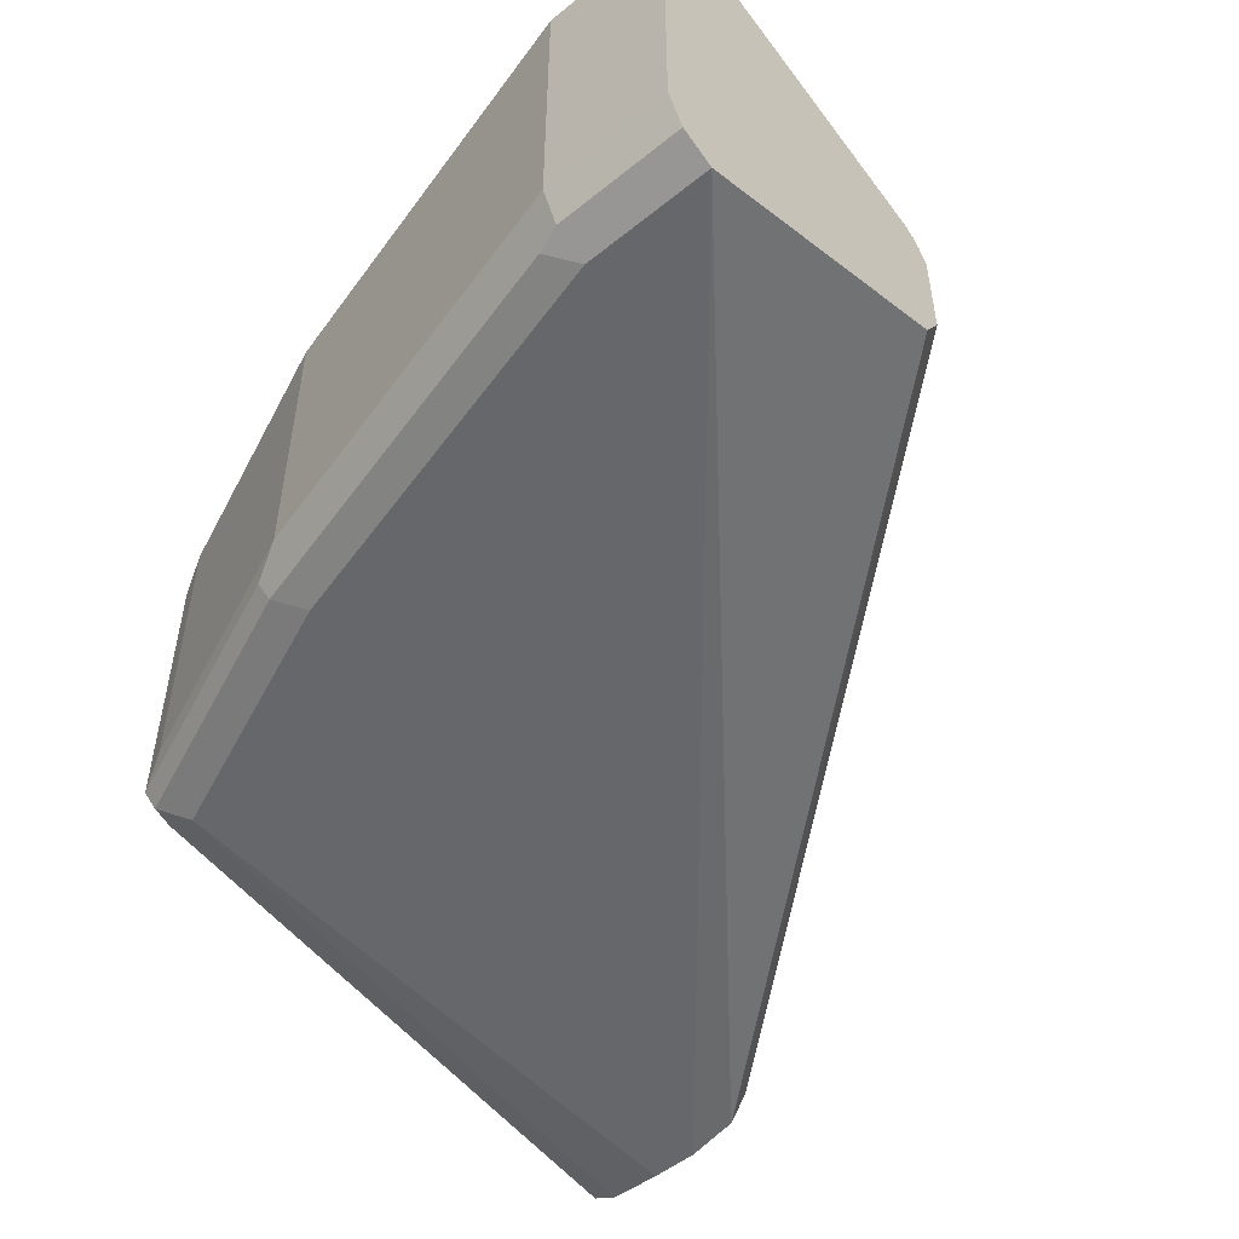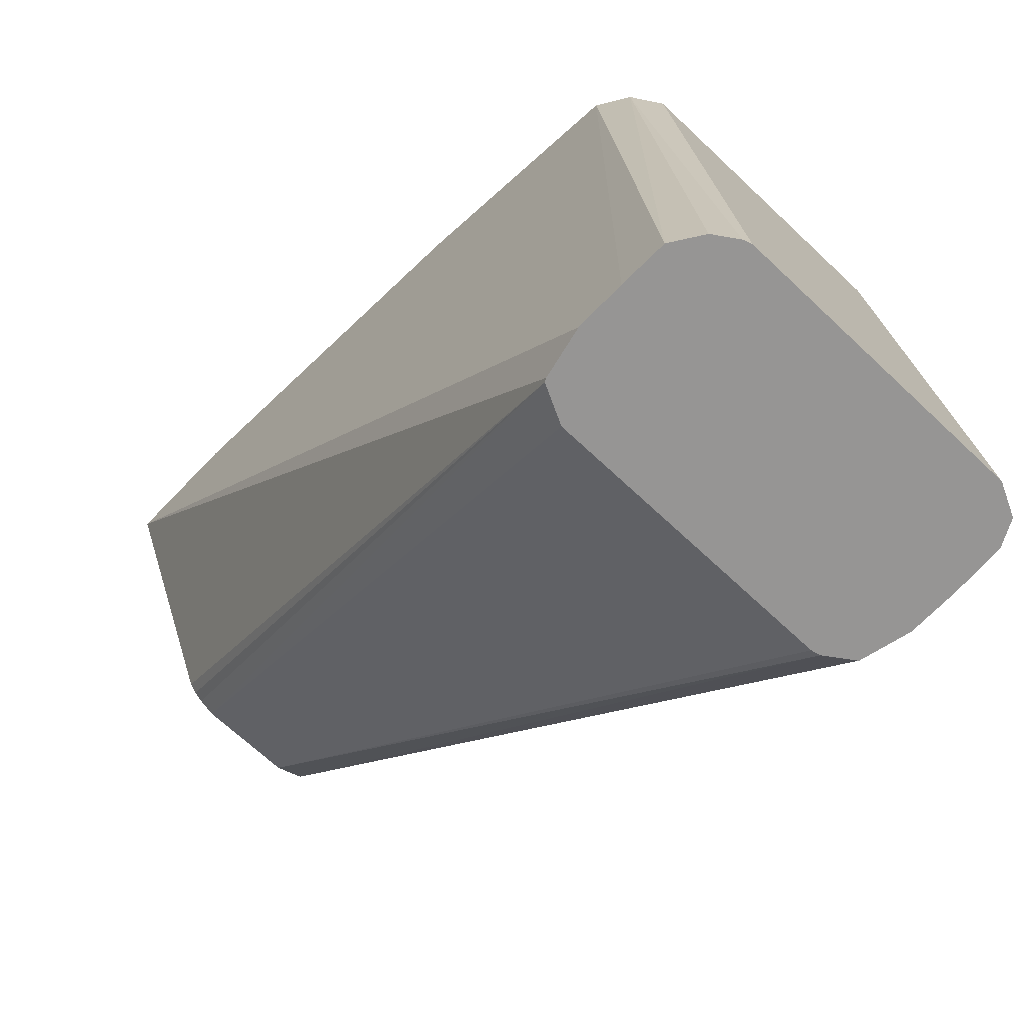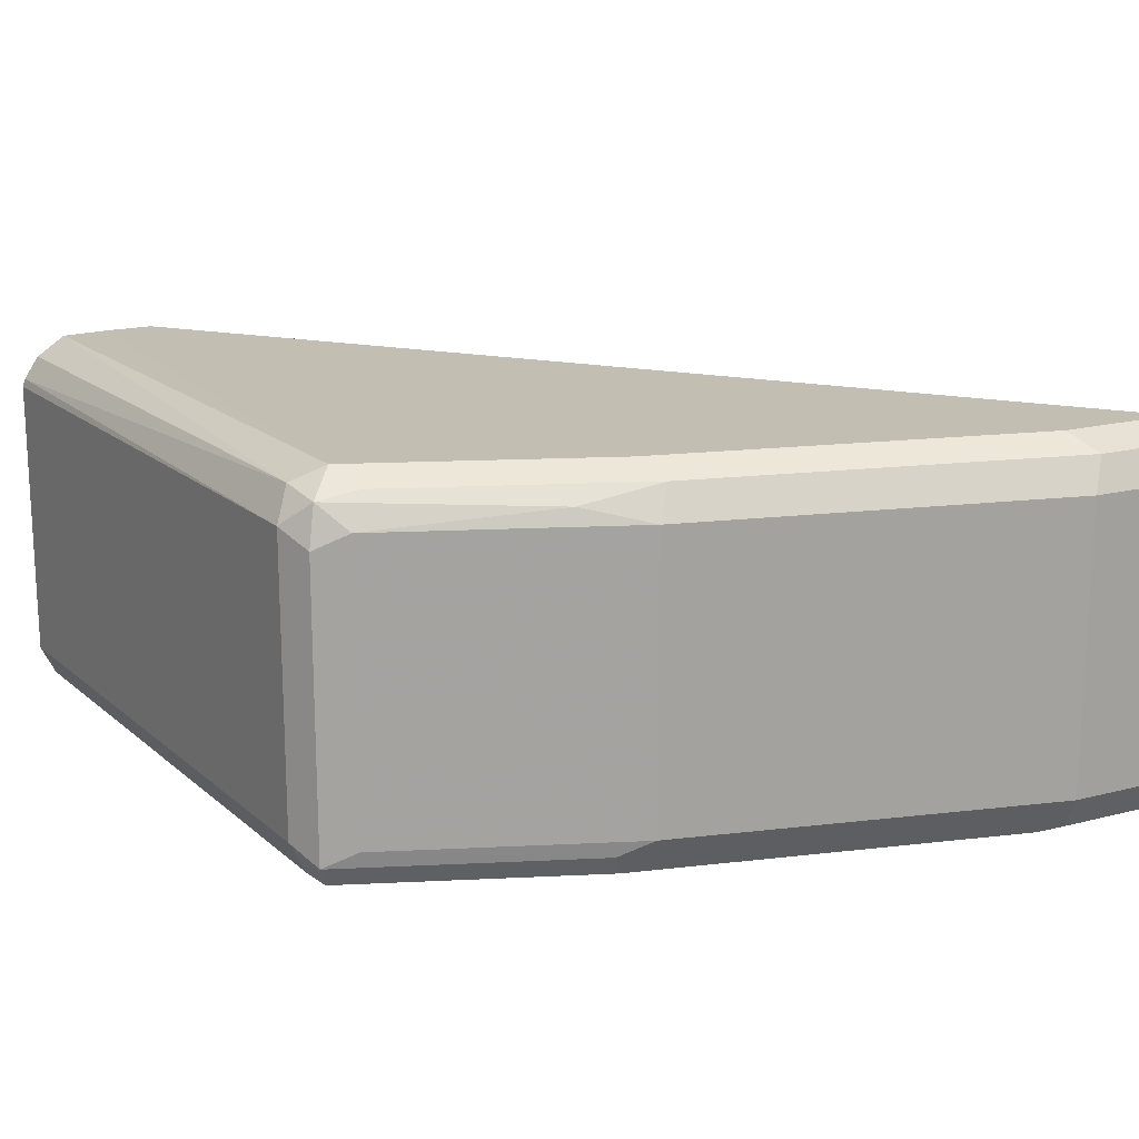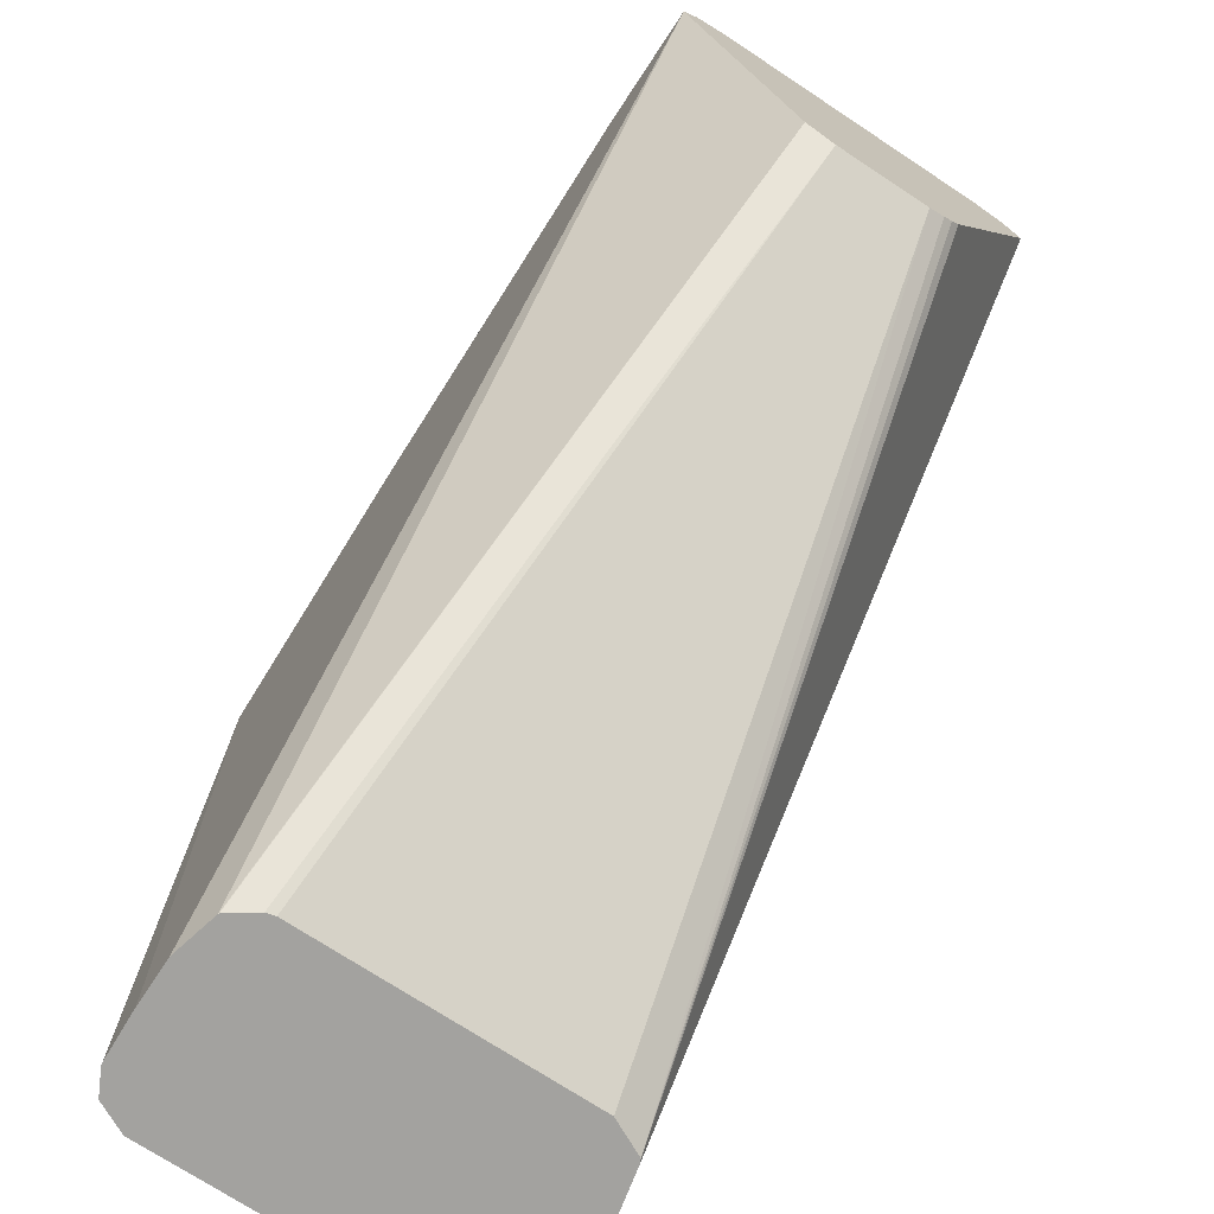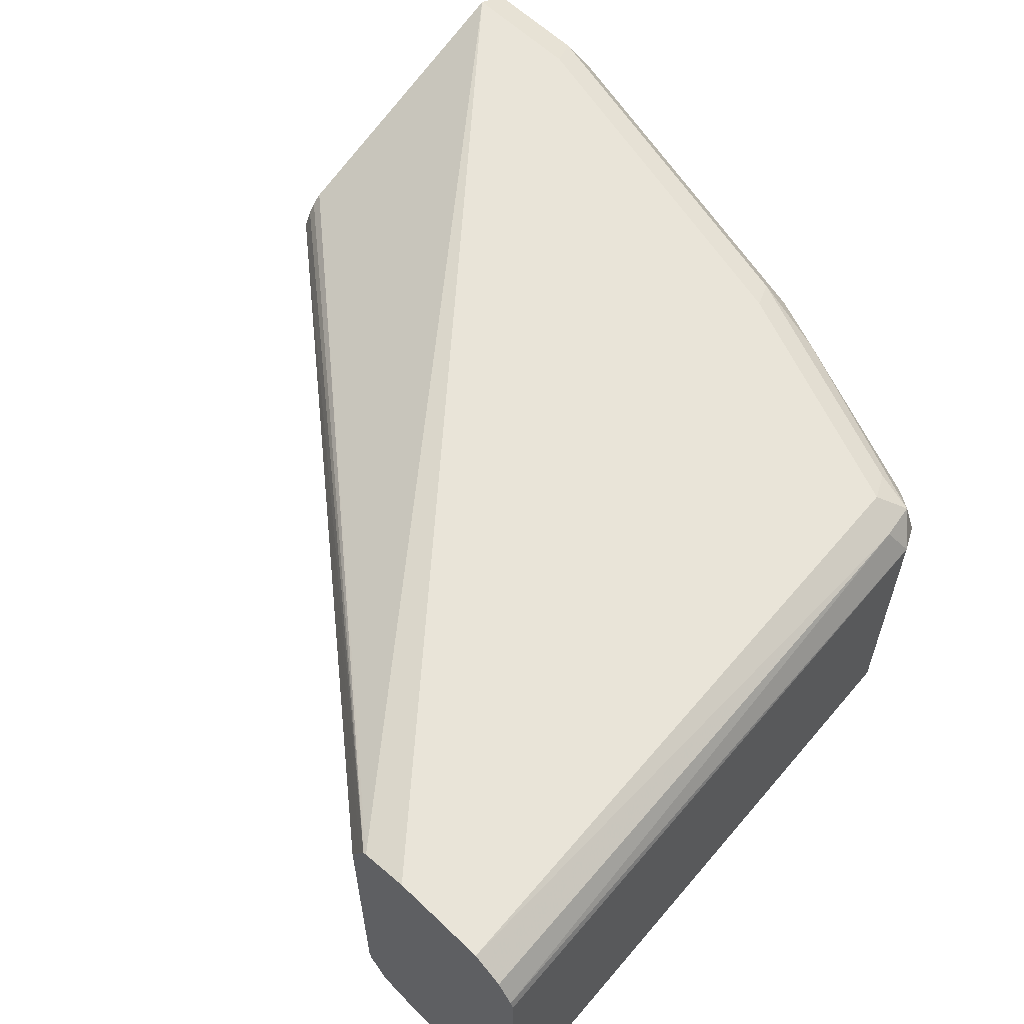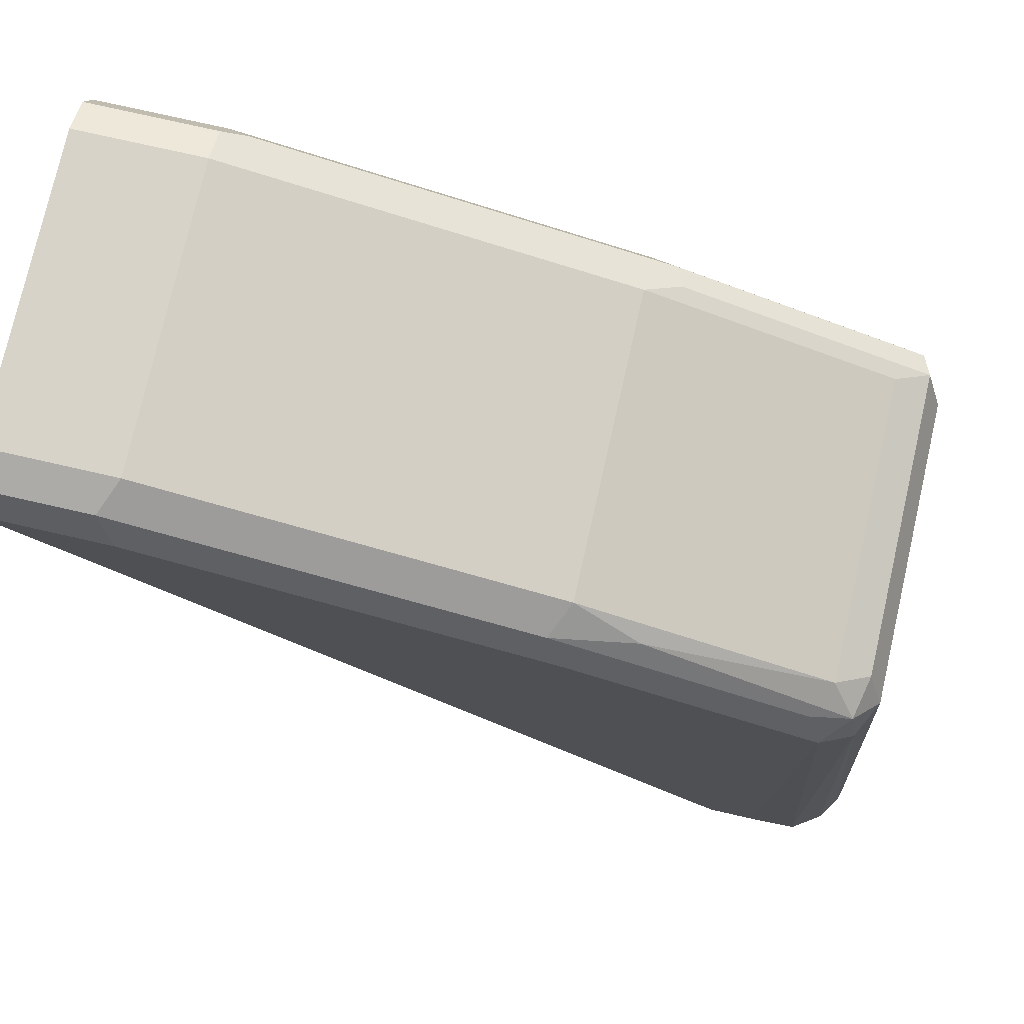
<metadata>
{"format":"obj","ext":"obj","renderer":"f3d","projection":"perspective","resolution":1024,"background":"white","views":[{"elev":-52.1,"azim":41.0,"up":"+Y"},{"elev":-67.6,"azim":-133.5,"up":"+Z"},{"elev":17.3,"azim":-27.4,"up":"+Y"},{"elev":-72.4,"azim":56.6,"up":"+Z"},{"elev":60.2,"azim":-135.7,"up":"+Y"},{"elev":76.5,"azim":-167.2,"up":"+Z"}]}
</metadata>
<code>
v 0.02341 -0.009174 -0.02852
v 0.02341 0.009174 -0.02852
v 0.02341 -0.01487 -0.02518
v -0.09726 -0.02926 -0.1274
v -0.09684 -0.02752 -0.1274
v 0.02341 0.01227 -0.02698
v -0.09684 0.02752 -0.1274
v -0.09911 0.03209 -0.1274
v -0.1002 0.03431 -0.1274
v -0.1009 -0.03442 -0.1274
v -0.1007 -0.03432 -0.1274
v 0.02341 -0.03669 0.02751
v 0.02341 0.01401 -0.02561
v -0.1009 0.03465 -0.1274
v 0.02341 0.01554 -0.02381
v -0.1101 -0.03669 -0.1274
v 0.02341 -0.03533 0.03024
v -1.336e-05 -0.03669 0.02751
v -0.1101 0.03669 -0.1274
v 0.02341 0.03669 0.02751
v -0.1193 -0.03669 -0.1274
v 0.02341 -0.03363 0.03363
v -1.336e-05 -0.03363 0.03363
v -0.004602 -0.0344 0.0321
v -0.0367 -0.03669 0.01833
v -0.1193 0.03669 -0.1274
v -1.336e-05 0.03669 0.02751
v 0.02341 0.03465 0.0316
v -0.1284 -0.03631 -0.1274
v -0.1193 -0.03669 -0.009181
v 0.02341 -0.0309 0.03499
v -1.336e-05 -0.02752 0.03668
v -0.04129 -0.0344 0.02293
v -0.07338 -0.03669 0.009163
v -0.1282 0.03649 -0.1274
v -0.1193 0.03669 -0.009181
v 0.003051 0.03363 0.03363
v -0.0367 0.03669 0.01833
v 0.02341 0.03363 0.03363
v -0.1295 -0.03618 -0.1274
v -0.07797 -0.0344 0.01376
v -0.1238 -0.0344 -0.004587
v -0.133 -0.0344 -0.1238
v 0.02341 -0.02752 0.03668
v -0.0367 -0.02752 0.02751
v -1.336e-05 0.02752 0.03668
v -0.0795 -0.03057 0.01528
v -0.1295 0.03567 -0.1274
v -0.1254 0.03363 -0.01223
v -0.1238 0.0321 -0.004587
v -0.1162 0.03363 -0.003061
v -0.07033 0.03363 0.01528
v -0.07338 0.03669 0.009163
v 0.02341 0.03161 0.03464
v -0.1342 -0.03381 -0.1274
v -0.1254 -0.03057 -0.003061
v -0.1254 -0.03363 -0.009181
v 0.02341 0.02752 0.03668
v -0.07338 -0.02752 0.01833
v -0.0367 0.02752 0.02751
v -0.1193 -0.02752 -9.21e-06
v -0.1337 0.03282 -0.1274
v -0.1284 0.02752 -0.009181
v -0.1366 0.02854 -0.1274
v -0.1254 0.02446 -0.003061
v -0.1193 0.02752 -9.21e-06
v -0.08562 0.03057 0.01223
v -0.07338 0.02752 0.01833
v -0.1345 -0.03312 -0.1274
v -0.1284 -0.02752 -0.009181
v -0.1371 -0.02803 -0.1274
v -0.1371 0.027 -0.1274
f 35 48 49
f 36 49 50
f 33 45 47
f 35 49 36
f 33 47 41
f 36 50 51
f 37 54 39
f 36 52 53
f 37 46 54
f 37 52 60
f 38 53 52
f 32 60 45
f 37 60 46
f 36 51 52
f 32 46 60
f 27 37 28
f 32 44 58
f 24 45 33
f 40 43 55
f 25 33 41
f 25 41 34
f 26 35 36
f 27 38 52
f 32 58 46
f 27 52 37
f 29 30 40
f 30 34 41
f 30 41 42
f 30 42 43
f 30 43 40
f 31 44 32
f 28 37 39
f 41 47 56
f 56 70 57
f 42 56 57
f 55 57 69
f 56 61 66
f 56 66 65
f 56 65 63
f 56 63 70
f 57 70 71
f 52 68 60
f 57 71 69
f 59 66 61
f 63 64 72
f 63 72 71
f 63 71 70
f 66 68 67
f 24 32 45
f 59 68 66
f 41 56 42
f 52 67 68
f 50 67 51
f 42 57 55
f 42 55 43
f 45 59 47
f 45 60 68
f 45 68 59
f 46 58 54
f 51 67 52
f 47 59 61
f 48 62 49
f 49 63 50
f 49 62 64
f 50 63 65
f 50 65 66
f 50 66 67
f 47 61 56
f 23 32 24
f 49 64 63
f 22 31 23
f 2 7 8
f 2 8 9
f 2 9 6
f 3 10 11
f 3 11 4
f 3 12 10
f 1 7 2
f 4 11 10
f 4 16 21
f 4 21 29
f 4 29 40
f 4 40 55
f 4 55 69
f 4 69 71
f 4 10 16
f 4 71 72
f 1 4 5
f 1 12 3
f 23 31 32
f 1 2 6
f 1 6 13
f 1 13 15
f 1 15 20
f 1 20 28
f 1 3 4
f 1 28 39
f 1 54 58
f 1 58 44
f 1 44 31
f 1 31 22
f 1 22 17
f 1 17 12
f 1 39 54
f 4 72 64
f 1 5 7
f 4 62 48
f 12 21 16
f 14 19 20
f 14 20 15
f 17 22 23
f 17 23 18
f 18 24 33
f 18 33 25
f 19 26 36
f 19 36 53
f 19 53 38
f 19 38 27
f 19 27 20
f 20 27 28
f 4 64 62
f 21 30 29
f 12 30 21
f 12 34 30
f 18 23 24
f 12 25 34
f 4 48 35
f 4 26 19
f 4 19 14
f 4 14 9
f 4 9 8
f 4 8 7
f 4 7 5
f 4 35 26
f 9 14 15
f 9 15 13
f 10 12 16
f 12 17 18
f 12 18 25
f 6 9 13

</code>
